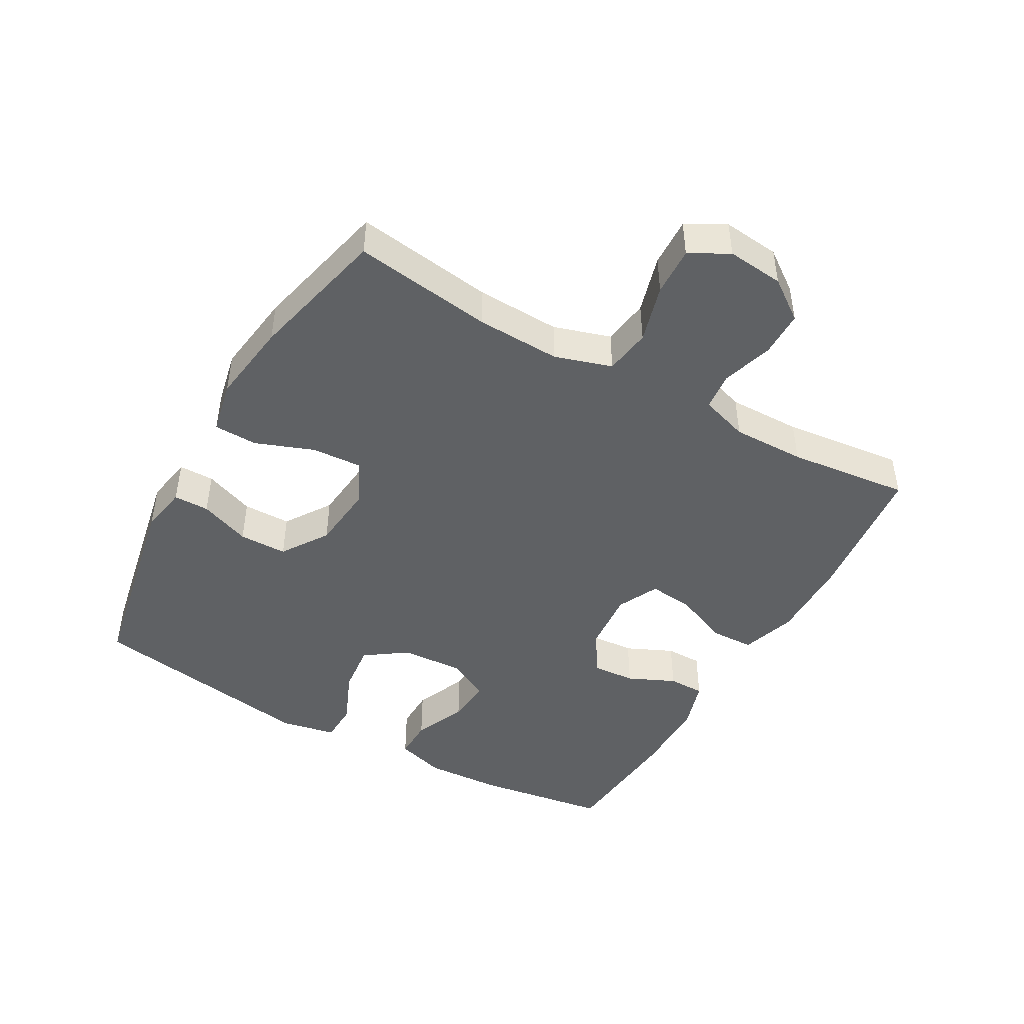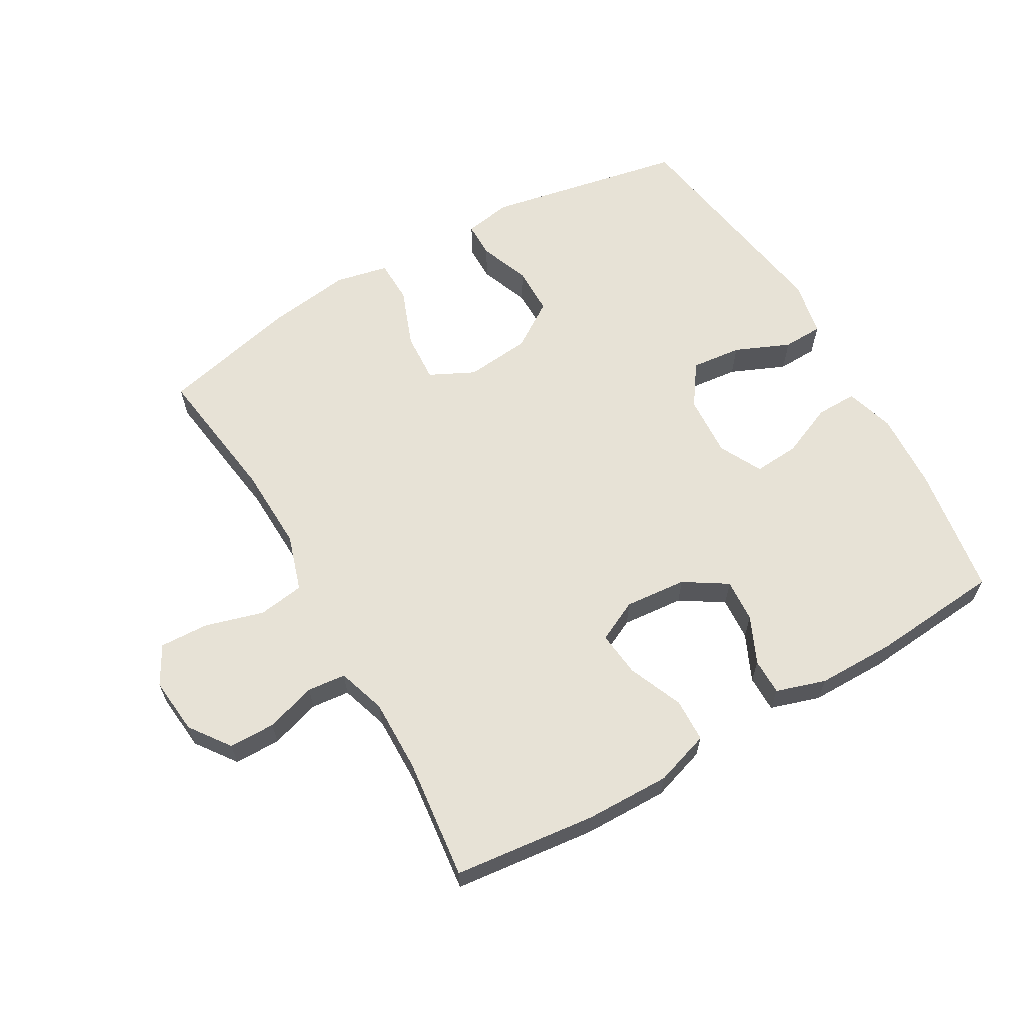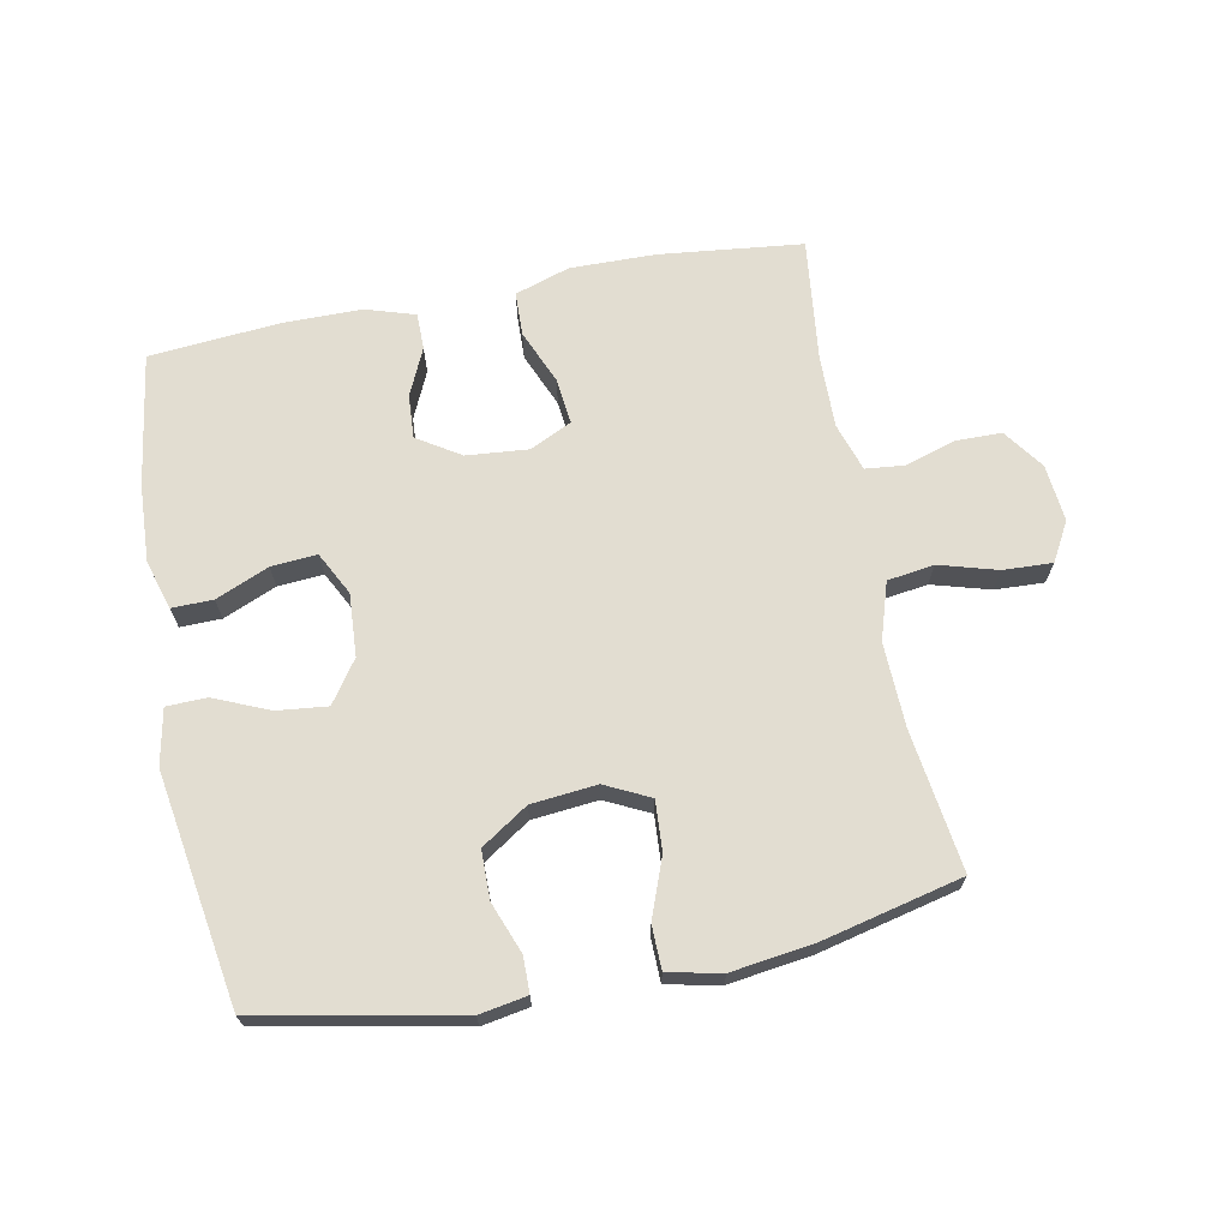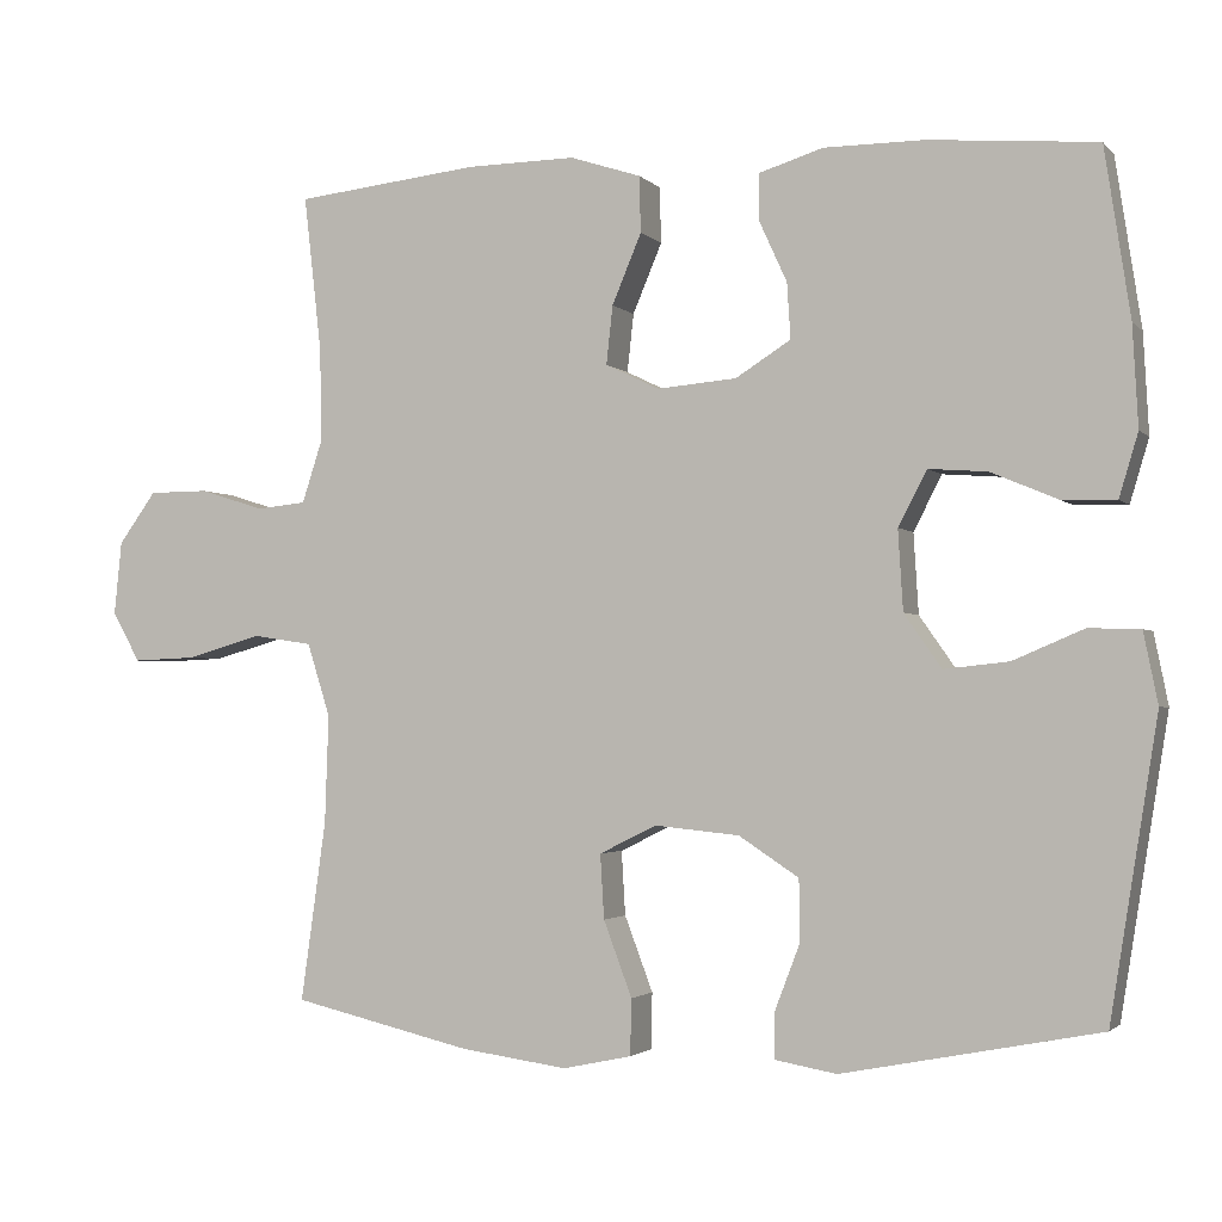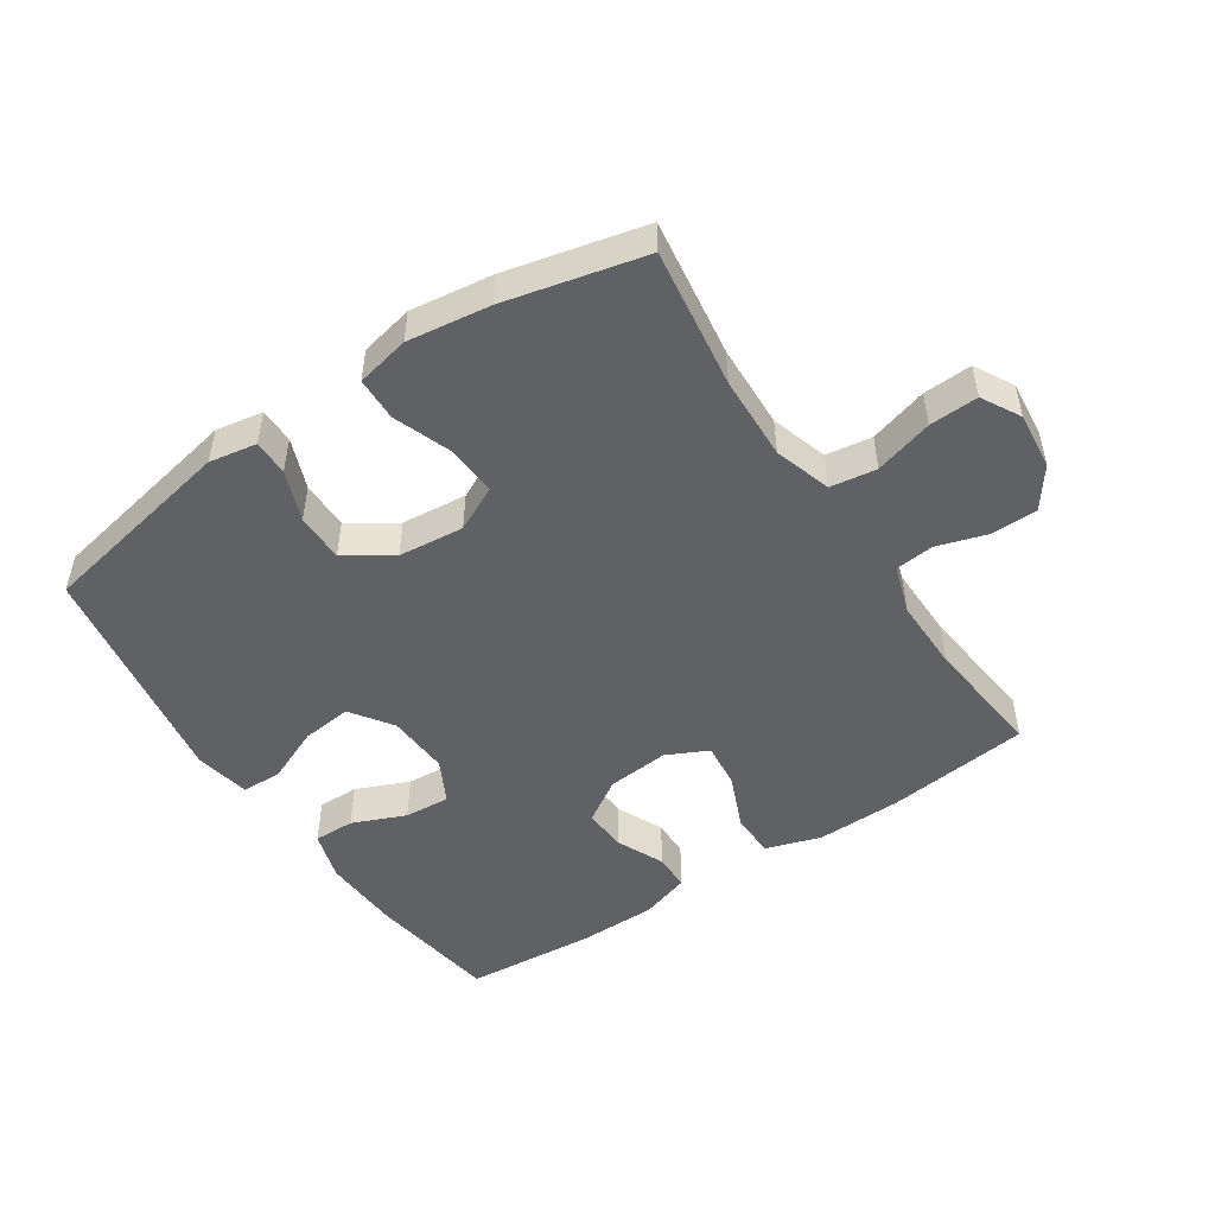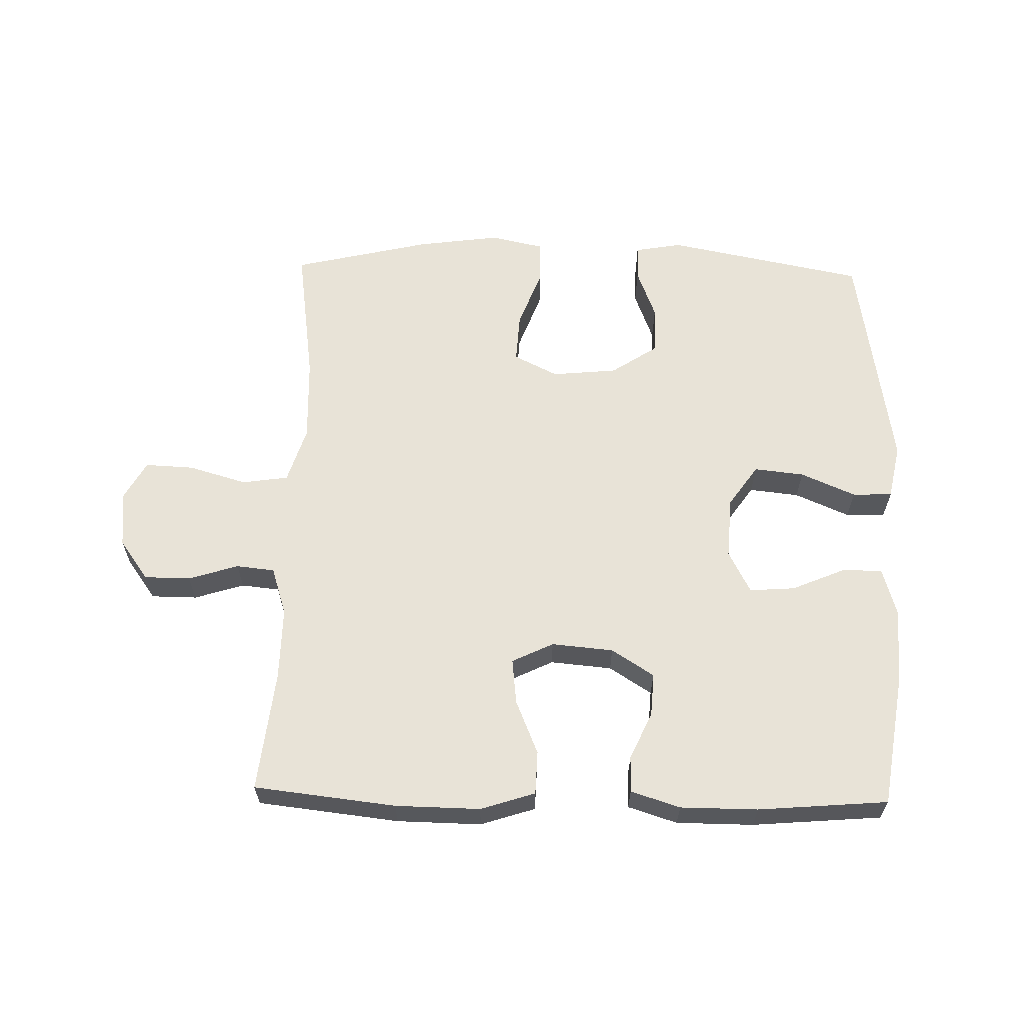
<metadata>
{"format":"obj","ext":"obj","renderer":"f3d","projection":"perspective","resolution":1024,"background":"white","views":[{"elev":-46.0,"azim":-119.5,"up":"+Y"},{"elev":62.9,"azim":-29.9,"up":"+Y"},{"elev":68.6,"azim":169.0,"up":"+Y"},{"elev":-2.2,"azim":20.1,"up":"+Z"},{"elev":-50.1,"azim":-146.4,"up":"+Y"},{"elev":62.3,"azim":1.4,"up":"+Y"}]}
</metadata>
<code>
o path3560
v 0.5887 0.0375 -0.1296
v 0.5712 0.0375 -0.04244
v 0.5082 0.0375 -0.04059
v 0.4216 0.0375 -0.07758
v 0.3424 0.0375 -0.08608
v 0.2967 0.0375 -0.02055
v 0.2907 0.0375 0.07754
v 0.3256 0.0375 0.1449
v 0.3974 0.0375 0.1395
v 0.4809 0.0375 0.1043
v 0.5453 0.0375 0.1031
v 0.5685 0.0375 0.1806
v 0.5619 0.0375 0.3031
v 0.5304 0.0375 0.5096
v 0.3246 0.0375 0.5269
v 0.2023 0.0375 0.5265
v 0.1244 0.0375 0.5019
v 0.1243 0.0375 0.4446
v 0.1581 0.0375 0.3706
v 0.1624 0.0375 0.3023
v 0.09495 0.0375 0.2596
v -0.002718 0.0375 0.251
v -0.06812 0.0375 0.2826
v -0.06025 0.0375 0.3542
v -0.02414 0.0375 0.4402
v -0.02634 0.0375 0.5088
v -0.1128 0.0375 0.5368
v -0.2468 0.0375 0.5348
v -0.4715 0.0375 0.5096
v -0.4498 0.0375 0.3182
v -0.4482 0.0375 0.2033
v -0.4728 0.0375 0.1275
v -0.5334 0.0375 0.1213
v -0.6124 0.0375 0.146
v -0.6856 0.0375 0.1455
v -0.7315 0.0375 0.08208
v -0.7406 0.0375 -0.007671
v -0.7065 0.0375 -0.06878
v -0.6295 0.0375 -0.06548
v -0.5372 0.0375 -0.039
v -0.4643 0.0375 -0.04984
v -0.4362 0.0375 -0.1393
v -0.4408 0.0375 -0.2721
v -0.4715 0.0375 -0.4921
v -0.2523 0.0375 -0.5437
v -0.1218 0.0375 -0.5615
v -0.03794 0.0375 -0.5437
v -0.03639 0.0375 -0.4751
v -0.07115 0.0375 -0.3826
v -0.07584 0.0375 -0.3041
v -0.00569 0.0375 -0.2696
v 0.09763 0.0375 -0.2799
v 0.1708 0.0375 -0.3282
v 0.1715 0.0375 -0.4042
v 0.141 0.0375 -0.4841
v 0.1414 0.0375 -0.5403
v 0.2161 0.0375 -0.5534
v 0.5304 0.0375 -0.4921
v 0.5887 -0.0375 -0.1296
v 0.5712 -0.0375 -0.04244
v 0.5082 -0.0375 -0.04059
v 0.4216 -0.0375 -0.07758
v 0.3424 -0.0375 -0.08608
v 0.2967 -0.0375 -0.02055
v 0.2907 -0.0375 0.07754
v 0.3256 -0.0375 0.1449
v 0.3974 -0.0375 0.1395
v 0.4809 -0.0375 0.1043
v 0.5453 -0.0375 0.1031
v 0.5685 -0.0375 0.1806
v 0.5619 -0.0375 0.3031
v 0.5304 -0.0375 0.5096
v 0.3246 -0.0375 0.5269
v 0.2023 -0.0375 0.5265
v 0.1244 -0.0375 0.5019
v 0.1243 -0.0375 0.4446
v 0.1581 -0.0375 0.3706
v 0.1624 -0.0375 0.3023
v 0.09495 -0.0375 0.2596
v -0.002718 -0.0375 0.251
v -0.06812 -0.0375 0.2826
v -0.06025 -0.0375 0.3542
v -0.02414 -0.0375 0.4402
v -0.02634 -0.0375 0.5088
v -0.1128 -0.0375 0.5368
v -0.2468 -0.0375 0.5348
v -0.4715 -0.0375 0.5096
v -0.4498 -0.0375 0.3182
v -0.4482 -0.0375 0.2033
v -0.4728 -0.0375 0.1275
v -0.5334 -0.0375 0.1213
v -0.6124 -0.0375 0.146
v -0.6856 -0.0375 0.1455
v -0.7315 -0.0375 0.08208
v -0.7406 -0.0375 -0.007671
v -0.7065 -0.0375 -0.06878
v -0.6295 -0.0375 -0.06548
v -0.5372 -0.0375 -0.039
v -0.4643 -0.0375 -0.04984
v -0.4362 -0.0375 -0.1393
v -0.4408 -0.0375 -0.2721
v -0.4715 -0.0375 -0.4921
v -0.2523 -0.0375 -0.5437
v -0.1218 -0.0375 -0.5615
v -0.03794 -0.0375 -0.5437
v -0.03639 -0.0375 -0.4751
v -0.07115 -0.0375 -0.3826
v -0.07584 -0.0375 -0.3041
v -0.00569 -0.0375 -0.2696
v 0.09763 -0.0375 -0.2799
v 0.1708 -0.0375 -0.3282
v 0.1715 -0.0375 -0.4042
v 0.141 -0.0375 -0.4841
v 0.1414 -0.0375 -0.5403
v 0.2161 -0.0375 -0.5534
v 0.5304 -0.0375 -0.4921
v -0.02634 0.0375 0.5088
v -0.02634 0.0375 0.5088
v -0.1128 0.0375 0.5368
v -0.2468 0.0375 0.5348
v 0.3246 0.0375 0.5269
v 0.2023 0.0375 0.5265
v 0.1244 0.0375 0.5019
v 0.1244 0.0375 0.5019
v 0.5304 0.0375 0.5096
v 0.5304 0.0375 0.5096
v -0.4715 0.0375 0.5096
v -0.4715 0.0375 0.5096
v -0.02414 0.0375 0.4402
v 0.1243 0.0375 0.4446
v 0.1581 0.0375 0.3706
v -0.06025 0.0375 0.3542
v -0.4498 0.0375 0.3182
v 0.5619 0.0375 0.3031
v 0.1624 0.0375 0.3023
v 0.1624 0.0375 0.3023
v -0.06812 0.0375 0.2826
v -0.06812 0.0375 0.2826
v -0.4482 0.0375 0.2033
v 0.5685 0.0375 0.1806
v 0.09495 0.0375 0.2596
v -0.002718 0.0375 0.251
v -0.4728 0.0375 0.1275
v -0.4728 0.0375 0.1275
v 0.5453 0.0375 0.1031
v 0.5453 0.0375 0.1031
v 0.3256 0.0375 0.1449
v 0.3256 0.0375 0.1449
v 0.3974 0.0375 0.1395
v -0.5334 0.0375 0.1213
v -0.6124 0.0375 0.146
v -0.6856 0.0375 0.1455
v -0.7315 0.0375 0.08208
v 0.2907 0.0375 0.07754
v 0.4809 0.0375 0.1043
v -0.7406 0.0375 -0.007671
v 0.2967 0.0375 -0.02055
v -0.7065 0.0375 -0.06878
v -0.7065 0.0375 -0.06878
v 0.3424 0.0375 -0.08608
v 0.3424 0.0375 -0.08608
v -0.5372 0.0375 -0.039
v -0.4643 0.0375 -0.04984
v -0.4643 0.0375 -0.04984
v -0.6295 0.0375 -0.06548
v 0.5712 0.0375 -0.04244
v 0.5712 0.0375 -0.04244
v 0.5082 0.0375 -0.04059
v 0.4216 0.0375 -0.07758
v 0.5887 0.0375 -0.1296
v -0.4362 0.0375 -0.1393
v -0.4408 0.0375 -0.2721
v -0.00569 0.0375 -0.2696
v 0.09763 0.0375 -0.2799
v -0.07584 0.0375 -0.3041
v -0.07584 0.0375 -0.3041
v 0.1708 0.0375 -0.3282
v -0.07115 0.0375 -0.3826
v 0.1715 0.0375 -0.4042
v -0.03639 0.0375 -0.4751
v 0.141 0.0375 -0.4841
v 0.5304 0.0375 -0.4921
v 0.5304 0.0375 -0.4921
v -0.4715 0.0375 -0.4921
v -0.4715 0.0375 -0.4921
v -0.03794 0.0375 -0.5437
v -0.03794 0.0375 -0.5437
v 0.1414 0.0375 -0.5403
v 0.1414 0.0375 -0.5403
v -0.2523 0.0375 -0.5437
v 0.2161 0.0375 -0.5534
v -0.1218 0.0375 -0.5615
v -0.02634 -0.0375 0.5088
v -0.02634 -0.0375 0.5088
v -0.1128 -0.0375 0.5368
v -0.2468 -0.0375 0.5348
v 0.3246 -0.0375 0.5269
v 0.2023 -0.0375 0.5265
v 0.1244 -0.0375 0.5019
v 0.1244 -0.0375 0.5019
v 0.5304 -0.0375 0.5096
v 0.5304 -0.0375 0.5096
v -0.4715 -0.0375 0.5096
v -0.4715 -0.0375 0.5096
v -0.02414 -0.0375 0.4402
v 0.1243 -0.0375 0.4446
v 0.1581 -0.0375 0.3706
v -0.06025 -0.0375 0.3542
v -0.4498 -0.0375 0.3182
v 0.5619 -0.0375 0.3031
v 0.1624 -0.0375 0.3023
v 0.1624 -0.0375 0.3023
v -0.06812 -0.0375 0.2826
v -0.06812 -0.0375 0.2826
v -0.4482 -0.0375 0.2033
v 0.5685 -0.0375 0.1806
v 0.09495 -0.0375 0.2596
v -0.002718 -0.0375 0.251
v -0.4728 -0.0375 0.1275
v -0.4728 -0.0375 0.1275
v 0.5453 -0.0375 0.1031
v 0.5453 -0.0375 0.1031
v 0.3256 -0.0375 0.1449
v 0.3256 -0.0375 0.1449
v 0.3974 -0.0375 0.1395
v -0.5334 -0.0375 0.1213
v -0.6124 -0.0375 0.146
v -0.6856 -0.0375 0.1455
v -0.7315 -0.0375 0.08208
v 0.2907 -0.0375 0.07754
v 0.4809 -0.0375 0.1043
v -0.7406 -0.0375 -0.007671
v 0.2967 -0.0375 -0.02055
v -0.7065 -0.0375 -0.06878
v -0.7065 -0.0375 -0.06878
v 0.3424 -0.0375 -0.08608
v 0.3424 -0.0375 -0.08608
v -0.5372 -0.0375 -0.039
v -0.4643 -0.0375 -0.04984
v -0.4643 -0.0375 -0.04984
v -0.6295 -0.0375 -0.06548
v 0.5712 -0.0375 -0.04244
v 0.5712 -0.0375 -0.04244
v 0.5082 -0.0375 -0.04059
v 0.4216 -0.0375 -0.07758
v 0.5887 -0.0375 -0.1296
v -0.4362 -0.0375 -0.1393
v -0.4408 -0.0375 -0.2721
v -0.00569 -0.0375 -0.2696
v 0.09763 -0.0375 -0.2799
v -0.07584 -0.0375 -0.3041
v -0.07584 -0.0375 -0.3041
v 0.1708 -0.0375 -0.3282
v -0.07115 -0.0375 -0.3826
v 0.1715 -0.0375 -0.4042
v -0.03639 -0.0375 -0.4751
v 0.141 -0.0375 -0.4841
v 0.5304 -0.0375 -0.4921
v 0.5304 -0.0375 -0.4921
v -0.4715 -0.0375 -0.4921
v -0.4715 -0.0375 -0.4921
v -0.03794 -0.0375 -0.5437
v -0.03794 -0.0375 -0.5437
v 0.1414 -0.0375 -0.5403
v 0.1414 -0.0375 -0.5403
v -0.2523 -0.0375 -0.5437
v 0.2161 -0.0375 -0.5534
v -0.1218 -0.0375 -0.5615
f 256 268 262
f 219 239 213
f 207 198 206
f 236 253 258
f 193 195 205
f 249 247 251
f 251 266 254
f 233 250 236
f 215 219 213
f 236 250 253
f 198 207 197
f 229 241 227
f 197 211 223
f 227 238 226
f 248 251 247
f 206 198 199
f 241 232 234
f 246 245 258
f 245 236 258
f 218 249 233
f 267 257 264
f 197 223 210
f 239 247 218
f 219 238 239
f 209 213 196
f 228 229 227
f 241 229 232
f 254 266 268
f 210 225 216
f 238 227 241
f 226 238 219
f 245 246 244
f 244 246 242
f 213 239 218
f 258 255 267
f 233 249 250
f 211 197 207
f 203 209 196
f 216 225 231
f 223 217 230
f 201 197 210
f 266 248 260
f 205 195 208
f 223 225 210
f 208 196 213
f 209 215 213
f 211 217 223
f 218 247 249
f 230 218 233
f 195 196 208
f 267 255 257
f 254 268 256
f 253 255 258
f 266 251 248
f 216 231 221
f 217 218 230
f 118 27 85 194
f 27 28 86 85
f 15 16 74 73
f 16 124 200 74
f 126 15 73 202
f 28 128 204 86
f 25 26 84 83
f 17 18 76 75
f 18 19 77 76
f 24 25 83 82
f 29 30 88 87
f 13 14 72 71
f 19 136 212 77
f 138 24 82 214
f 30 31 89 88
f 12 13 71 70
f 20 21 79 78
f 22 23 81 80
f 21 22 80 79
f 31 144 220 89
f 146 12 70 222
f 148 9 67 224
f 33 34 92 91
f 34 35 93 92
f 35 36 94 93
f 7 8 66 65
f 10 11 69 68
f 9 10 68 67
f 32 33 91 90
f 36 37 95 94
f 6 7 65 64
f 37 159 235 95
f 161 6 64 237
f 40 164 240 98
f 39 40 98 97
f 38 39 97 96
f 167 3 61 243
f 3 4 62 61
f 1 2 60 59
f 41 42 100 99
f 4 5 63 62
f 42 43 101 100
f 51 52 110 109
f 176 51 109 252
f 52 53 111 110
f 49 50 108 107
f 53 54 112 111
f 48 49 107 106
f 54 55 113 112
f 183 1 59 259
f 43 185 261 101
f 187 48 106 263
f 55 189 265 113
f 44 45 103 102
f 57 58 116 115
f 56 57 115 114
f 46 47 105 104
f 45 46 104 103
f 180 186 192
f 143 137 163
f 131 130 122
f 160 182 177
f 117 129 119
f 173 175 171
f 175 178 190
f 157 160 174
f 139 137 143
f 160 177 174
f 122 121 131
f 153 151 165
f 121 147 135
f 151 150 162
f 172 171 175
f 130 123 122
f 165 158 156
f 170 182 169
f 169 182 160
f 142 157 173
f 191 188 181
f 121 134 147
f 163 142 171
f 143 163 162
f 133 120 137
f 152 151 153
f 165 156 153
f 178 192 190
f 134 140 149
f 162 165 151
f 150 143 162
f 169 168 170
f 168 166 170
f 137 142 163
f 182 191 179
f 157 174 173
f 135 131 121
f 127 120 133
f 140 155 149
f 147 154 141
f 125 134 121
f 190 184 172
f 129 132 119
f 147 134 149
f 132 137 120
f 133 137 139
f 135 147 141
f 142 173 171
f 154 157 142
f 119 132 120
f 191 181 179
f 178 180 192
f 177 182 179
f 190 172 175
f 140 145 155
f 141 154 142

</code>
